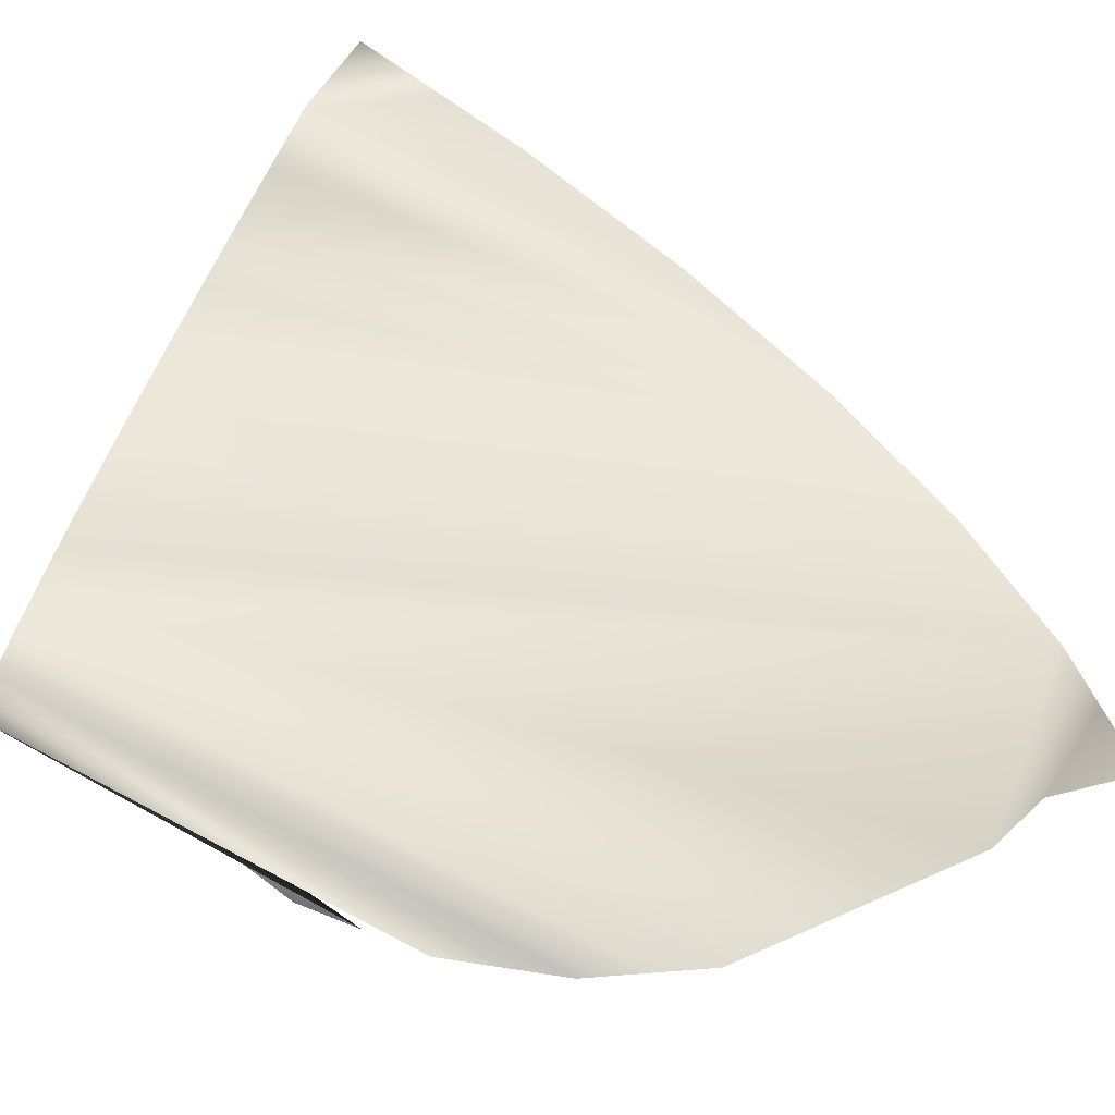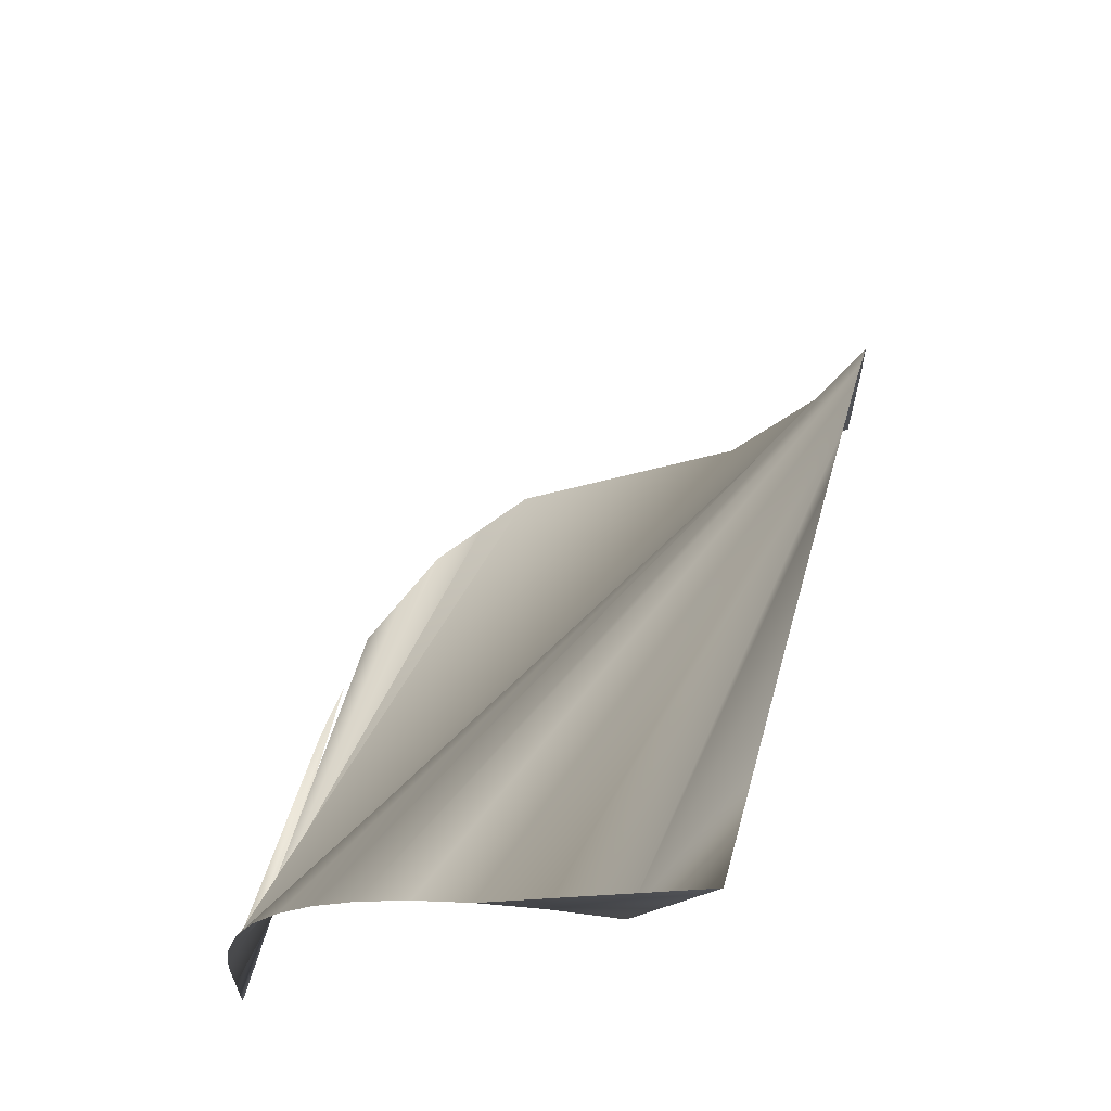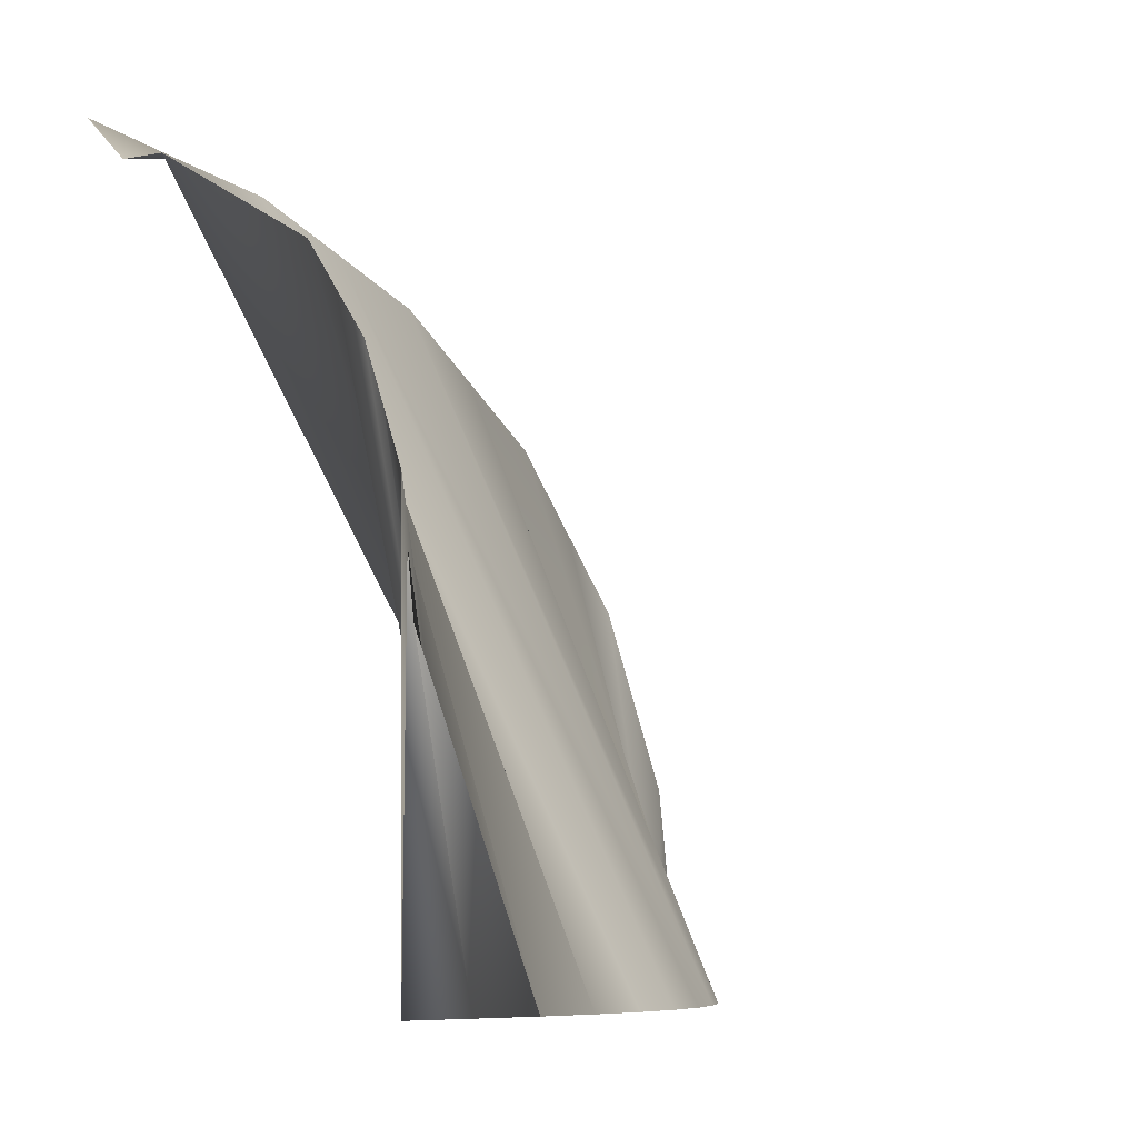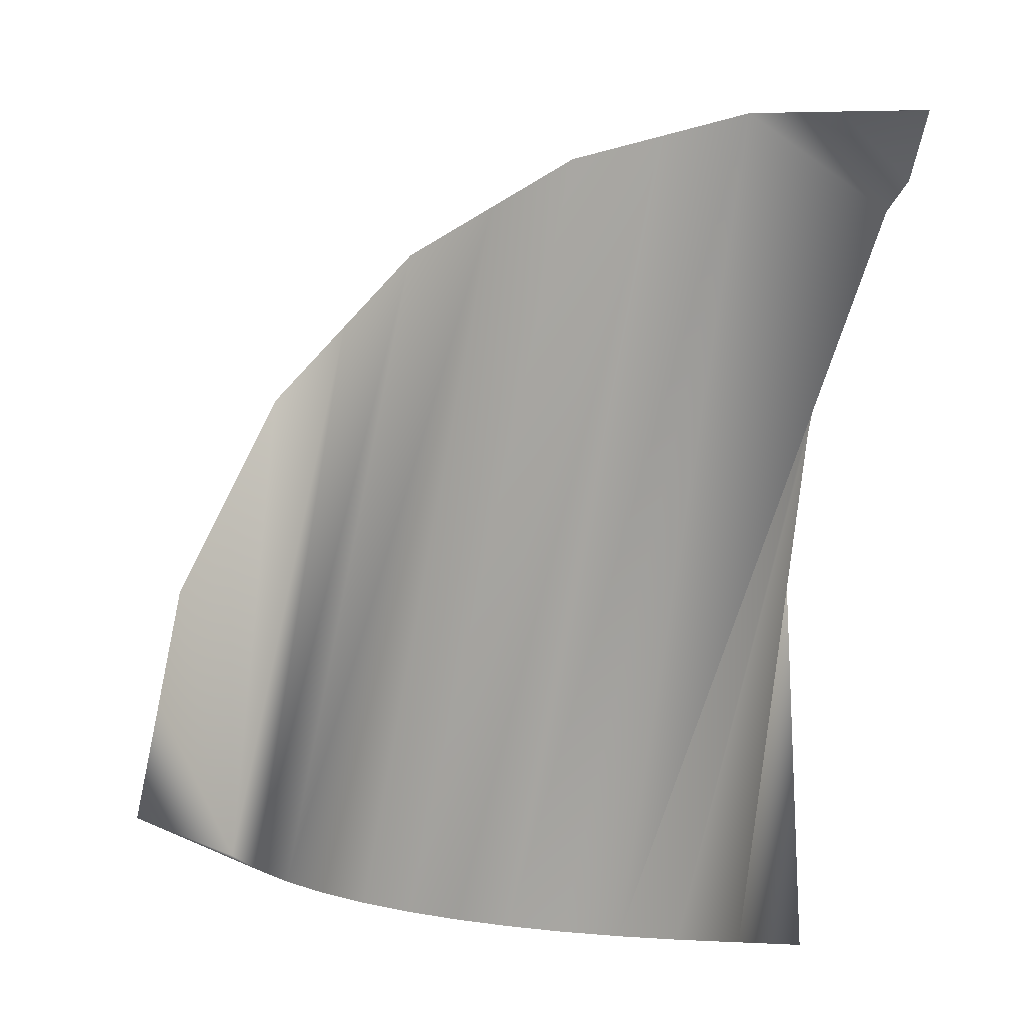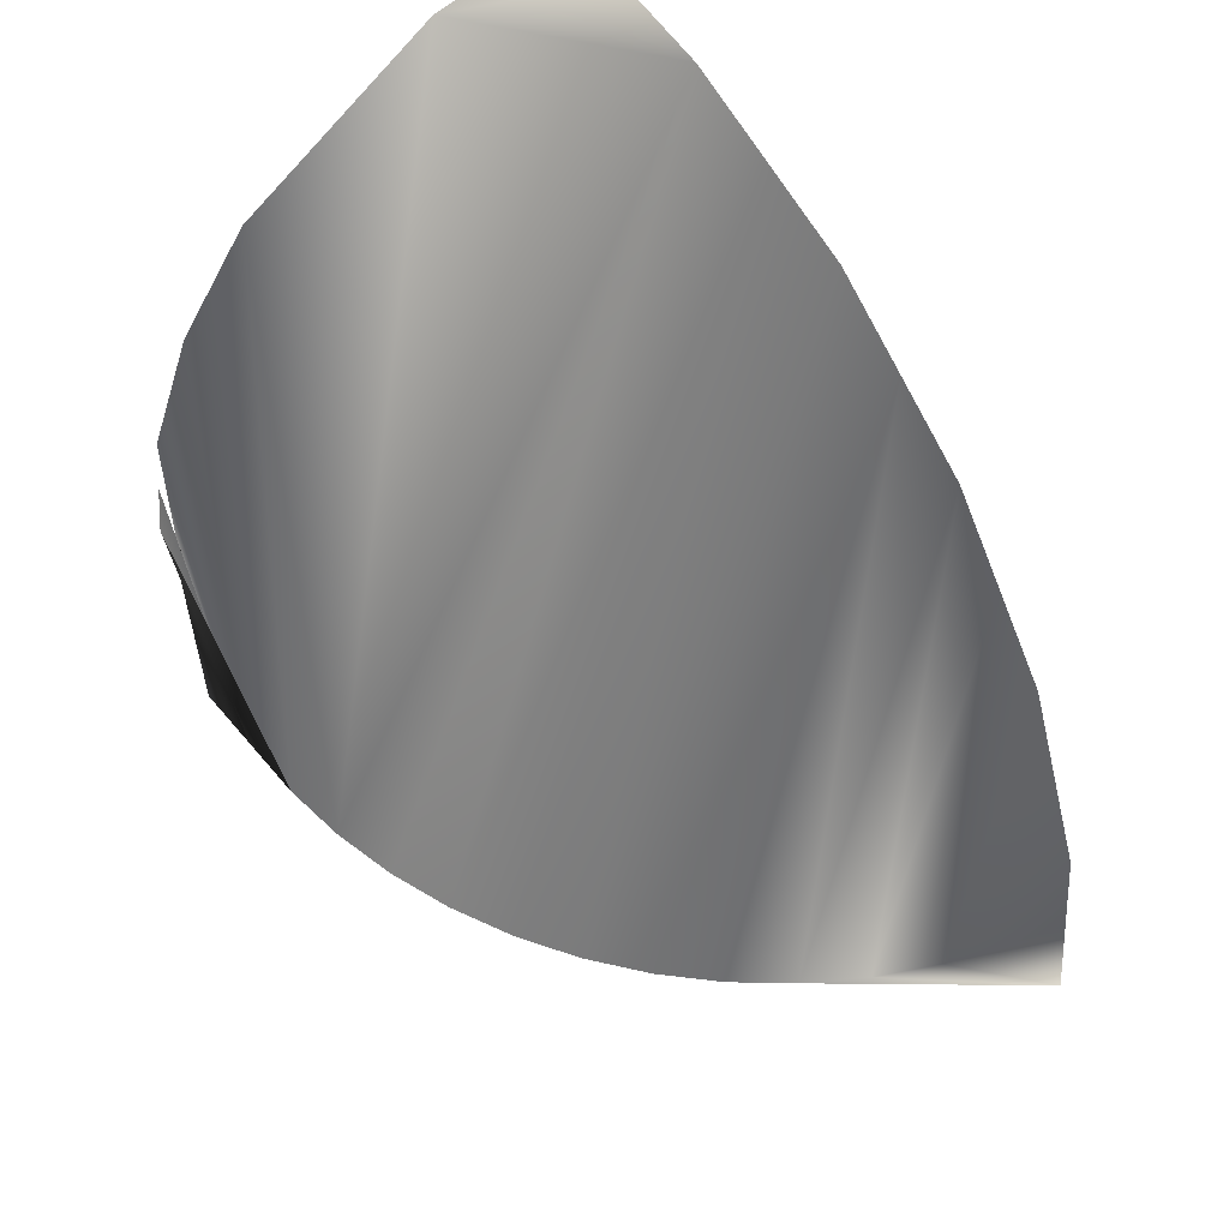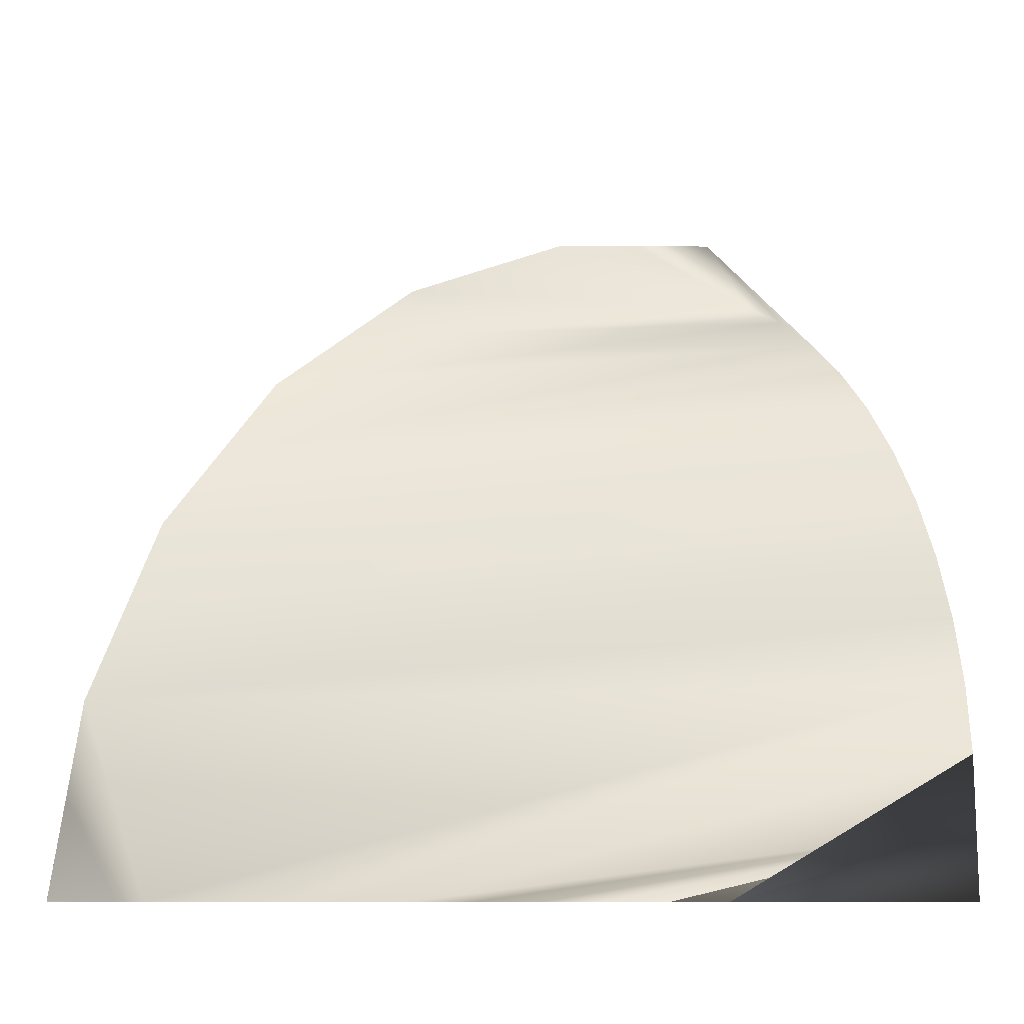
<metadata>
{"format":"obj","ext":"obj","renderer":"f3d","projection":"perspective","resolution":1024,"background":"white","views":[{"elev":-67.2,"azim":57.4,"up":"+Z"},{"elev":66.4,"azim":15.4,"up":"+Z"},{"elev":-8.3,"azim":-134.3,"up":"+Y"},{"elev":-18.9,"azim":75.1,"up":"+Y"},{"elev":55.9,"azim":-38.0,"up":"+Y"},{"elev":-9.7,"azim":-117.4,"up":"+Z"}]}
</metadata>
<code>
o Group4/mesh3/mesh3-geometry#mesh3-geometry
v -0.3456 0.6459 0.579
v -0.346 0.6505 0.5508
v -0.3626 0.6356 0.5504
v -0.3456 0.6505 0.5504
v -0.346 0.6505 0.5504
v -0.3796 0.6334 0.5504
v -0.3456 0.6413 0.6076
v -0.4709 0.4231 0.6111
v -0.4384 0.5996 0.5504
v -0.4664 0.4231 0.6304
v -0.4733 0.4231 0.5915
v -0.4597 0.4231 0.6491
v -0.4488 0.5861 0.5504
v -0.3456 0.6302 0.6342
v -0.4737 0.4231 0.5709
v -0.4511 0.4231 0.667
v -0.4593 0.5725 0.5504
v -0.477 0.5071 0.5504
v -0.4405 0.4231 0.6838
v -0.4658 0.5568 0.5504
v -0.4747 0.524 0.5504
v -0.3456 0.6192 0.6609
v -0.4724 0.541 0.5504
v -0.4741 0.4231 0.5504
v -0.4282 0.4231 0.6994
v -0.3456 0.6016 0.6837
v -0.4142 0.4231 0.7135
v -0.3987 0.4231 0.726
v -0.3456 0.5841 0.7066
v -0.382 0.4231 0.7367
v -0.3456 0.4278 0.7714
v -0.3456 0.5612 0.7242
v -0.3642 0.4231 0.7456
v -0.3456 0.4564 0.7676
v -0.3456 0.5383 0.7418
v -0.3456 0.485 0.7638
v -0.3456 0.5116 0.7528
f 1 2 3
f 3 2 1
f 1 4 2
f 2 4 1
f 2 5 3
f 3 5 2
f 1 3 6
f 6 3 1
f 7 1 6
f 6 1 7
f 7 6 8
f 8 6 7
f 6 9 8
f 8 9 6
f 7 8 10
f 10 8 7
f 9 11 8
f 8 11 9
f 7 10 12
f 12 10 7
f 9 13 11
f 11 13 9
f 7 12 14
f 14 12 7
f 13 15 11
f 11 15 13
f 14 12 16
f 16 12 14
f 13 17 15
f 15 17 13
f 18 11 15
f 15 11 18
f 14 16 19
f 19 16 14
f 17 20 15
f 15 20 17
f 21 18 15
f 15 18 21
f 14 19 22
f 22 19 14
f 20 23 15
f 15 23 20
f 21 15 24
f 24 15 21
f 22 19 25
f 25 19 22
f 23 24 15
f 15 24 23
f 22 25 26
f 26 25 22
f 26 25 27
f 27 25 26
f 26 27 28
f 28 27 26
f 26 28 29
f 29 28 26
f 29 28 30
f 30 28 29
f 31 30 28
f 28 30 31
f 29 30 32
f 32 30 29
f 31 33 30
f 30 33 31
f 32 30 33
f 33 30 32
f 34 33 31
f 31 33 34
f 32 33 35
f 35 33 32
f 36 33 34
f 34 33 36
f 35 33 37
f 37 33 35
f 37 33 36
f 36 33 37

</code>
